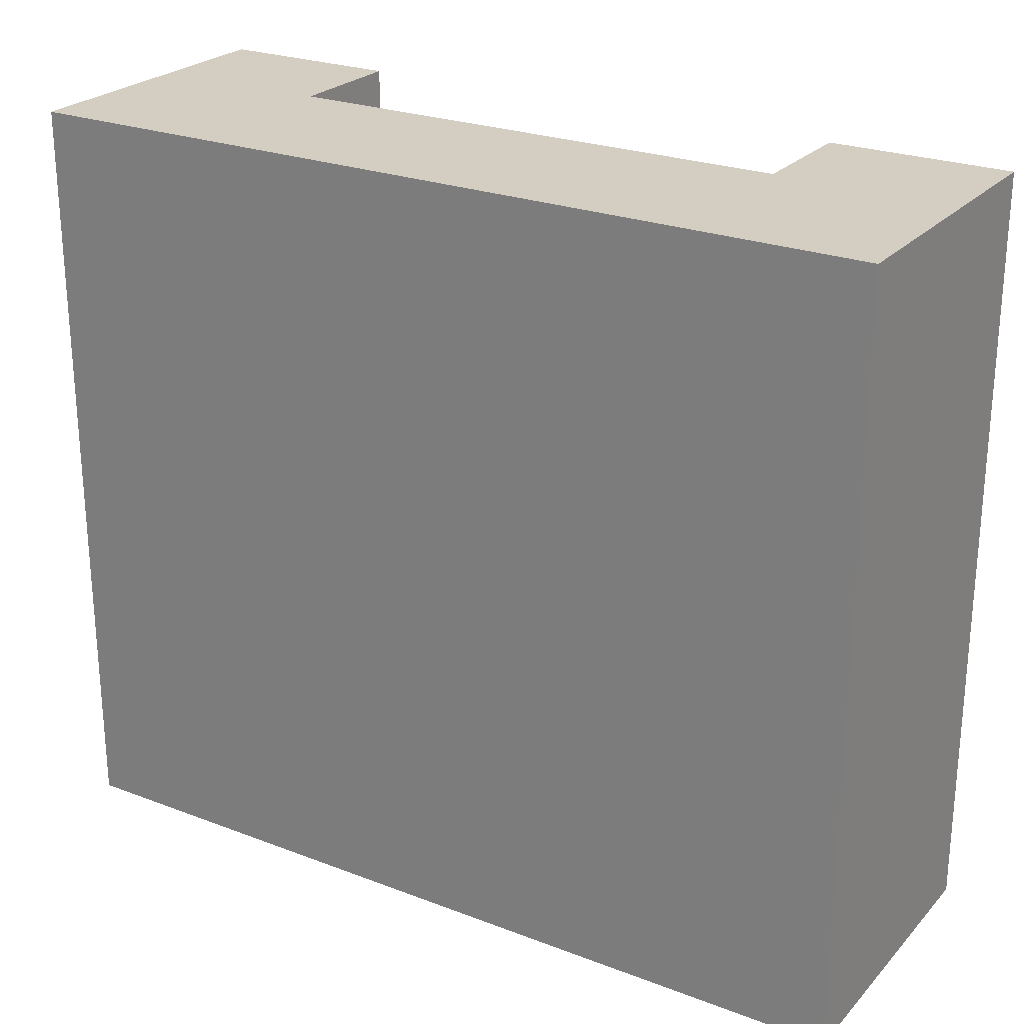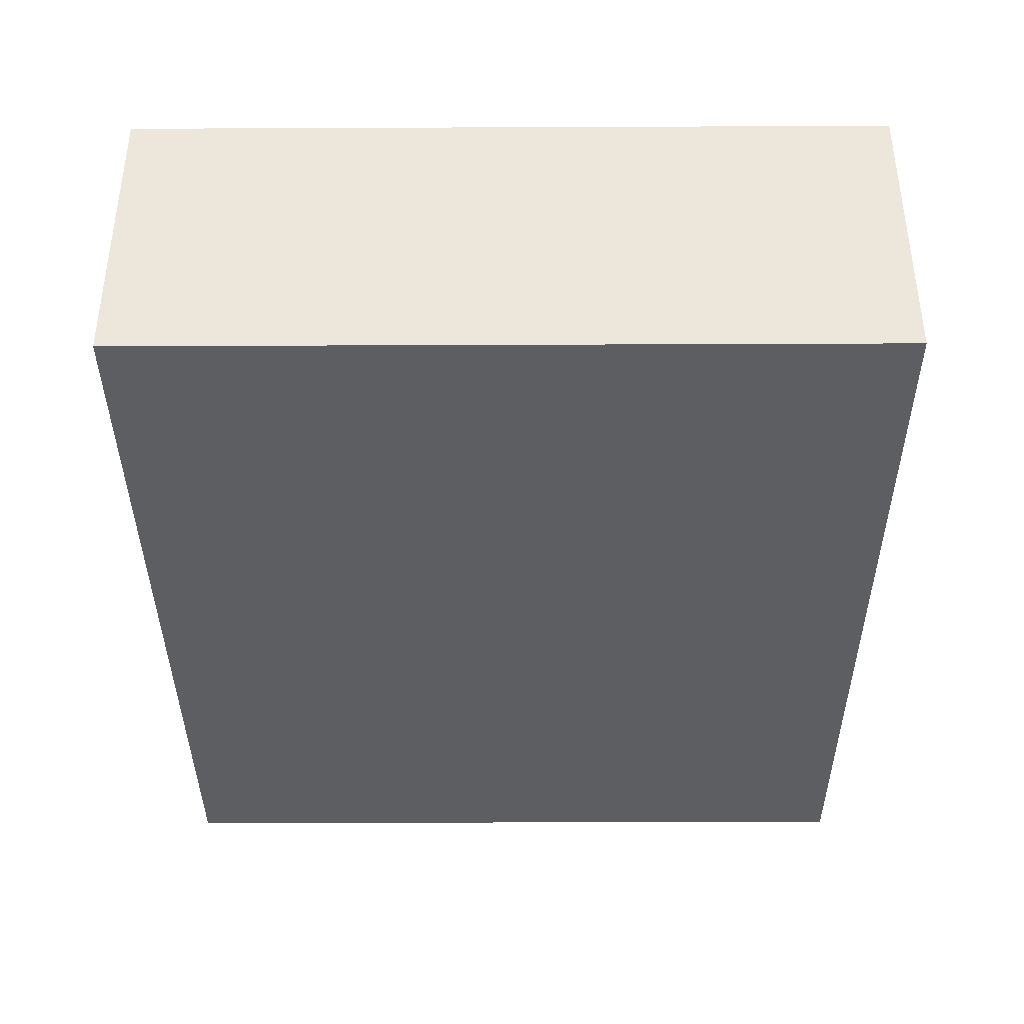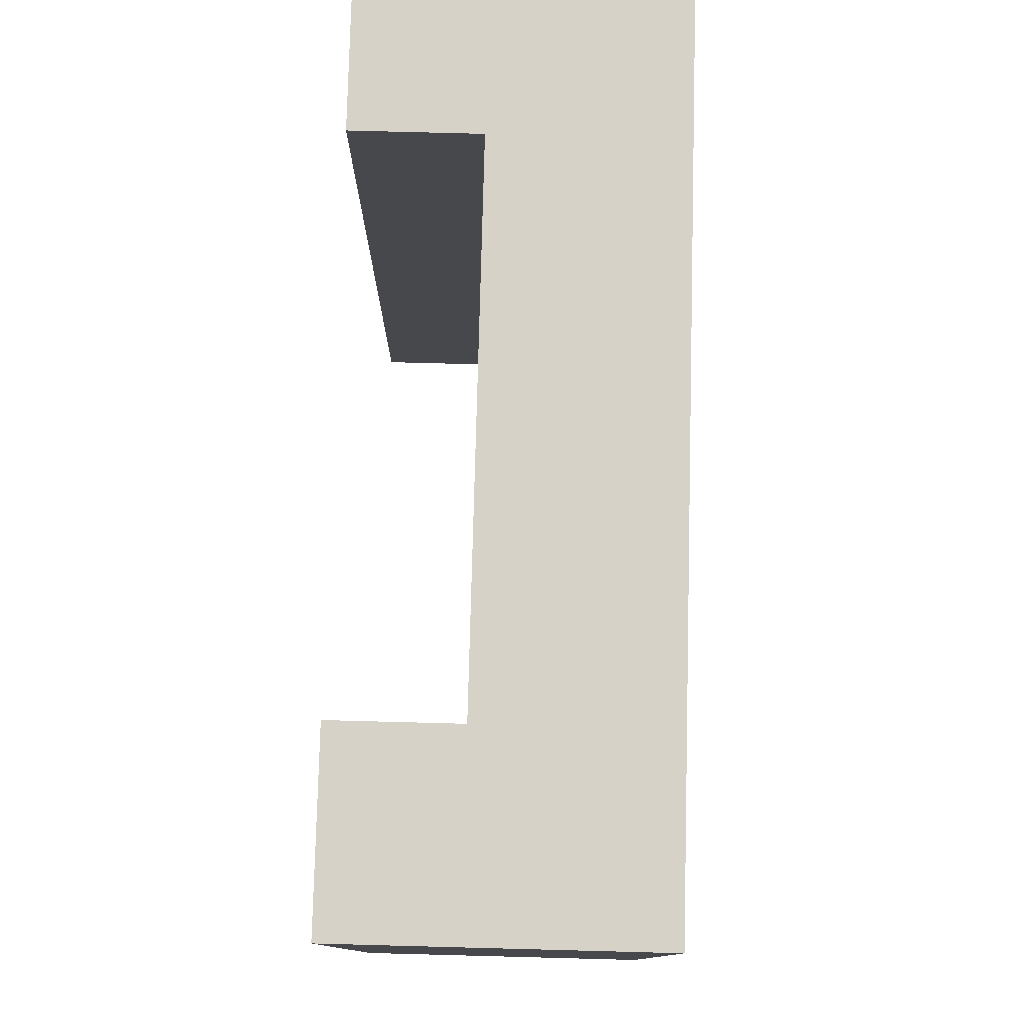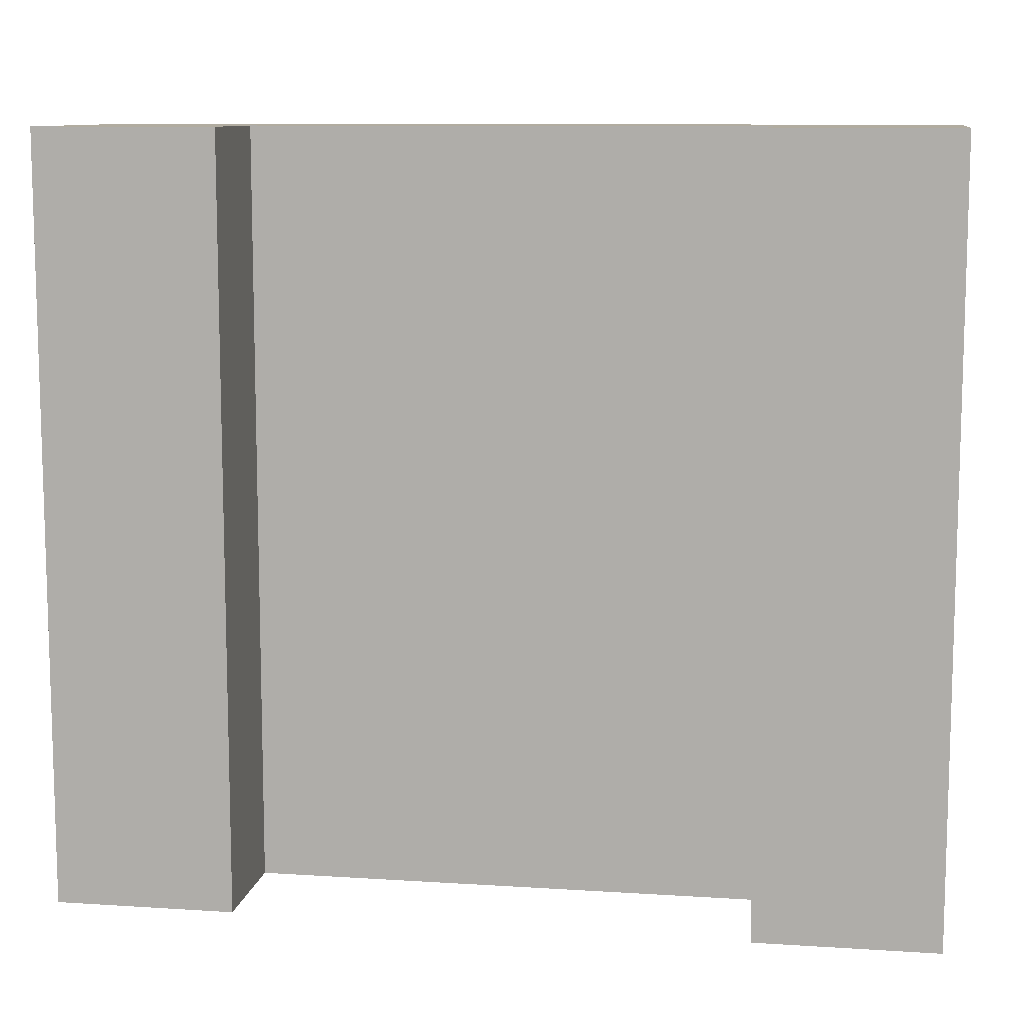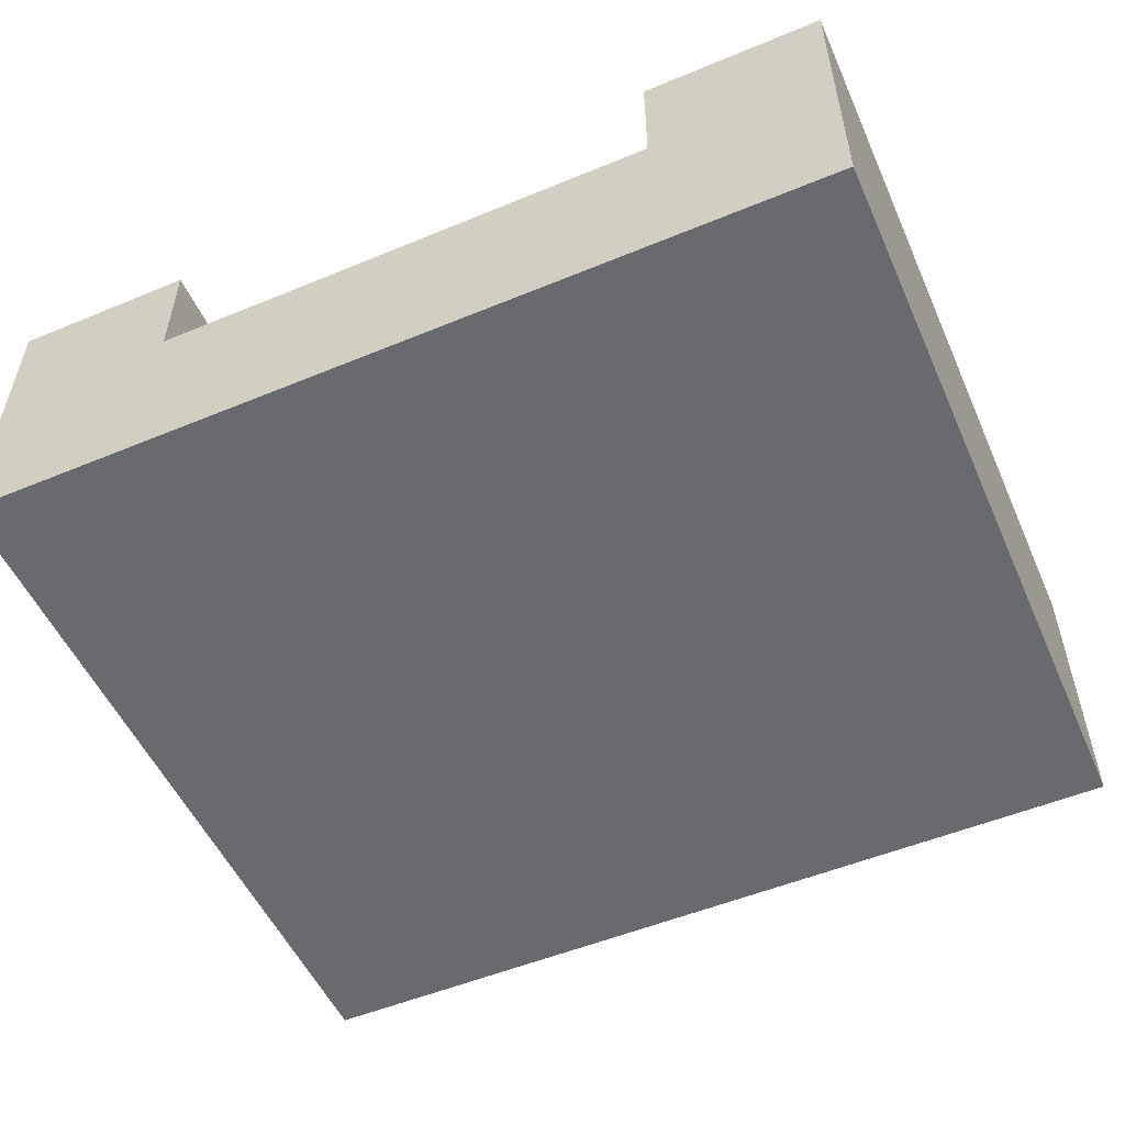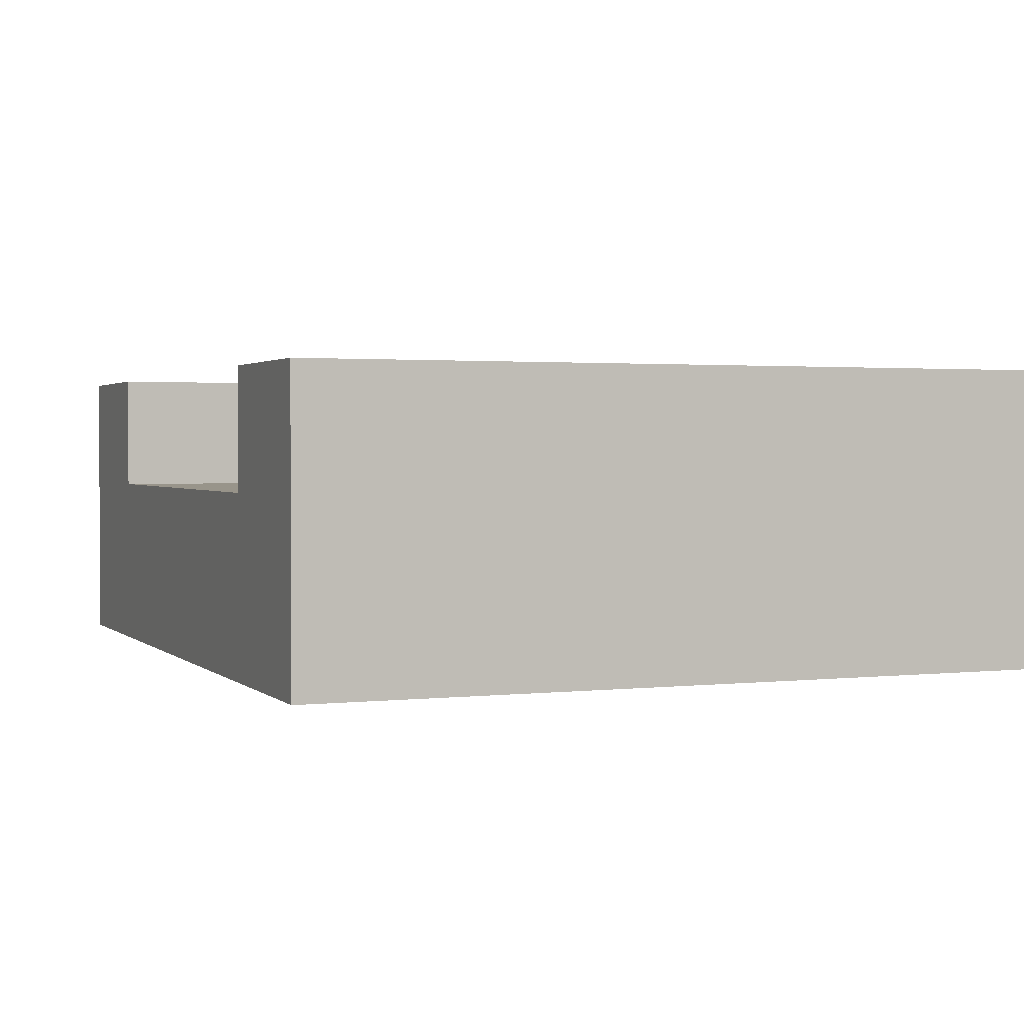
<metadata>
{"format":"obj","ext":"obj","renderer":"f3d","projection":"perspective","resolution":1024,"background":"white","views":[{"elev":24.9,"azim":31.8,"up":"+Z"},{"elev":-38.5,"azim":-89.7,"up":"+Y"},{"elev":78.6,"azim":-88.5,"up":"+Z"},{"elev":10.1,"azim":-170.6,"up":"+Z"},{"elev":-53.1,"azim":-156.1,"up":"+Y"},{"elev":1.8,"azim":-112.1,"up":"+Y"}]}
</metadata>
<code>
o FluidConnector_Cube.022
v 0.3937 0.4625 0.3187
v 0.3187 0.5375 0.3187
v 0.3187 0.5375 0
v 0.3187 0.4625 0
v 0.3187 0.4625 0.3187
v 0.3187 0.5875 0.3187
v 0.3187 0.5875 0
v 0.3937 0.5375 0
v 0.3937 0.4625 0
v 0.3937 0.5875 0.3187
v 0.3937 0.5875 0
v 0.6062 0.5375 0
v 0.6062 0.4625 0
v 0.3937 0.5375 0.3187
v 0.6062 0.5375 0.3187
v 0.6813 0.5375 0
v 0.6813 0.4625 0
v 0.6813 0.4625 0.3187
v 0.6062 0.5875 0.3187
v 0.6062 0.5875 0
v 0.6813 0.5875 0
v 0.6813 0.5375 0.3187
v 0.6813 0.5875 0.3187
v 0.6062 0.4625 0.3187
f 2 3 4 5
f 6 7 3 2
f 3 8 9 4
f 10 11 7 6
f 7 11 8 3
f 8 12 13 9
f 11 10 14 8
f 12 8 14 15
f 12 16 17 13
f 19 20 12 15
f 20 21 16 12
f 16 22 18 17
f 23 21 20 19
f 21 23 22 16
f 6 2 14 10
f 19 15 22 23
f 5 18 22 2
f 4 9 13 17 18 5
l 15 24
l 14 1

</code>
